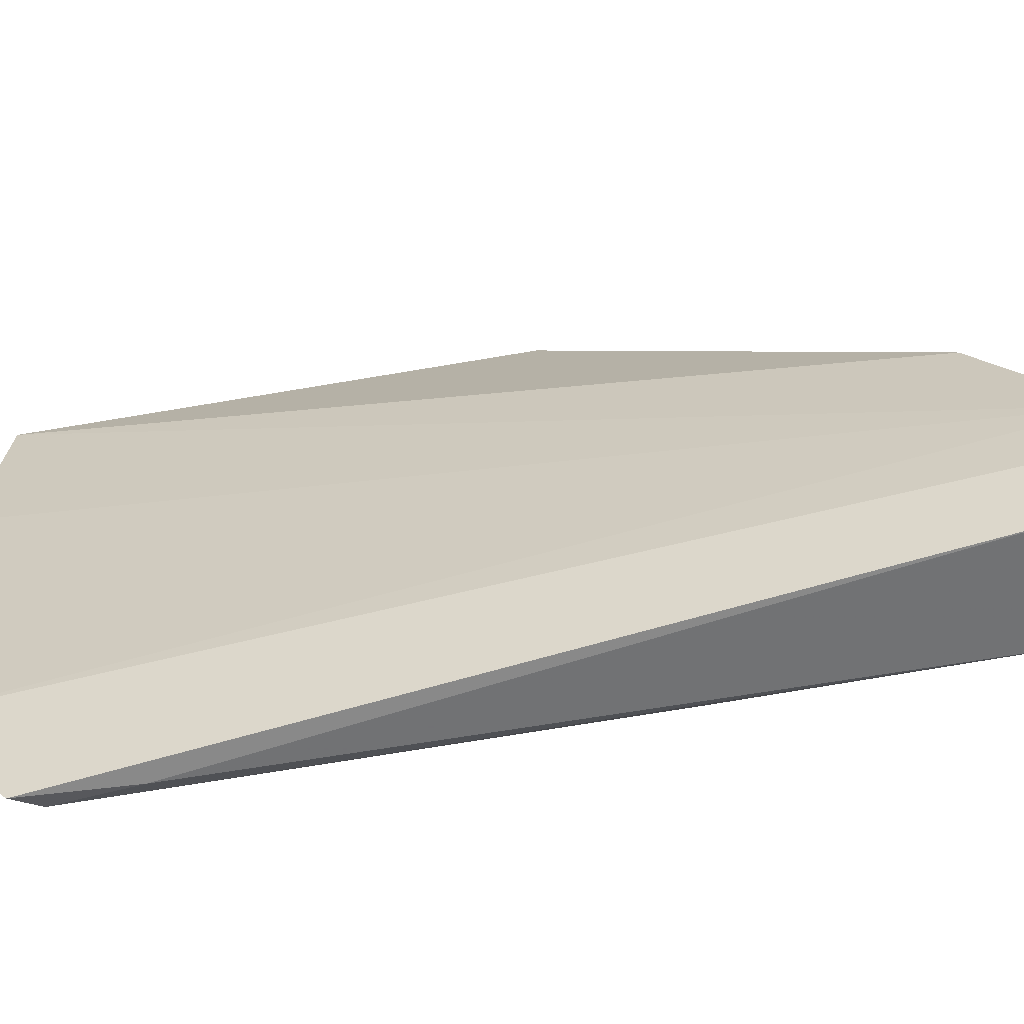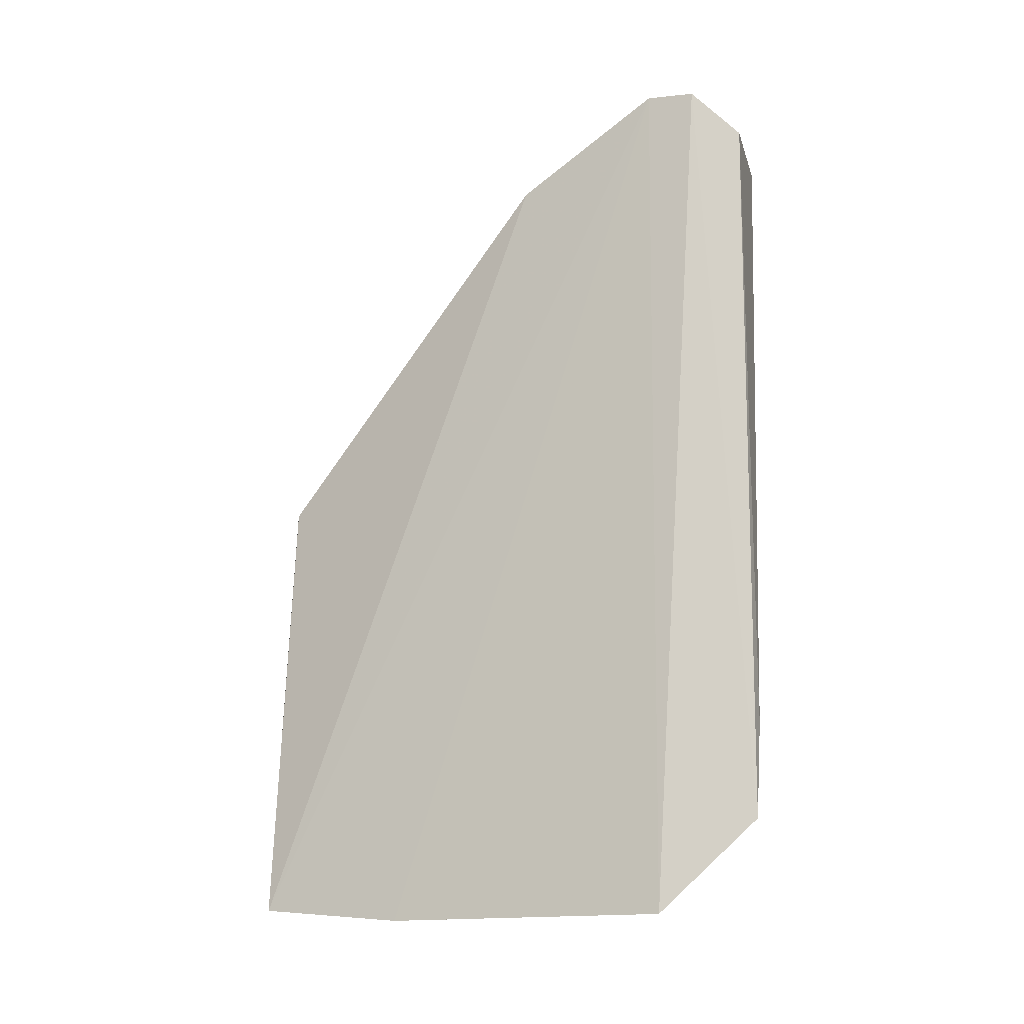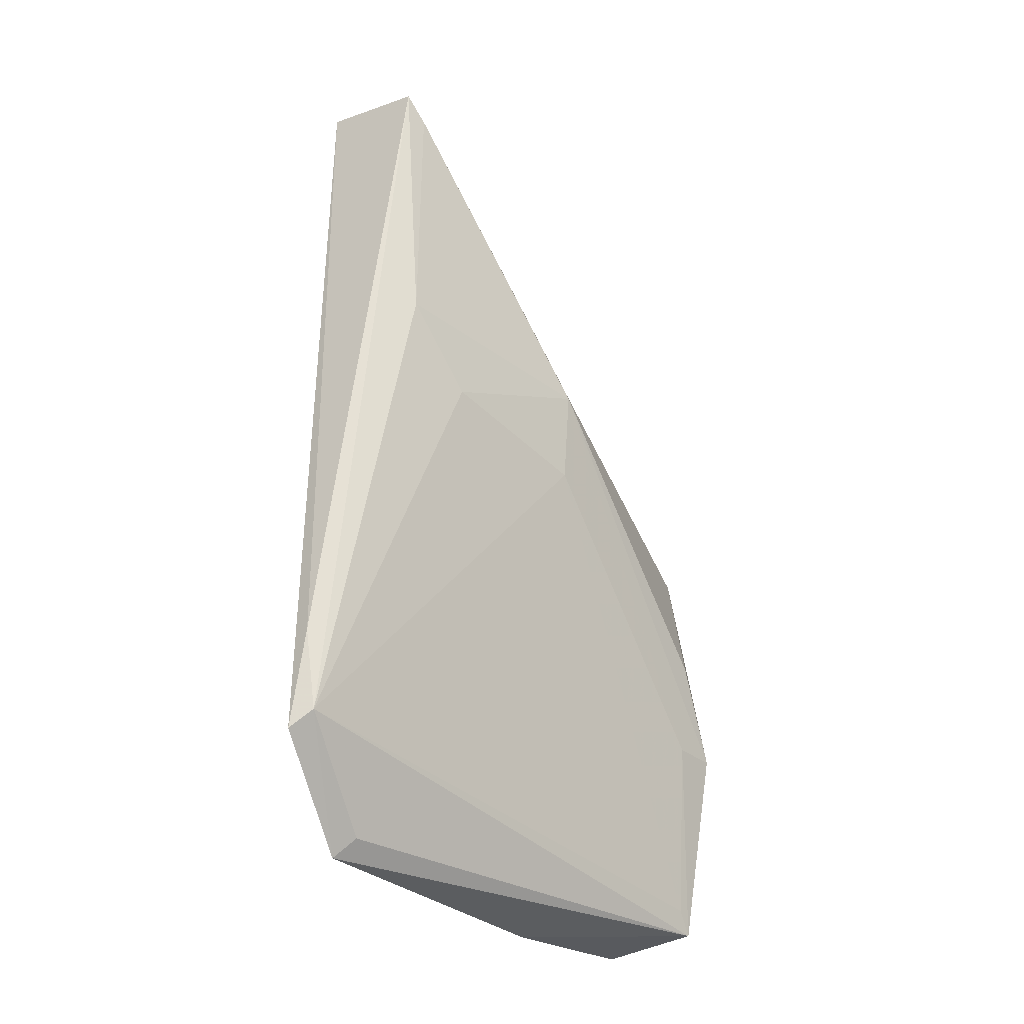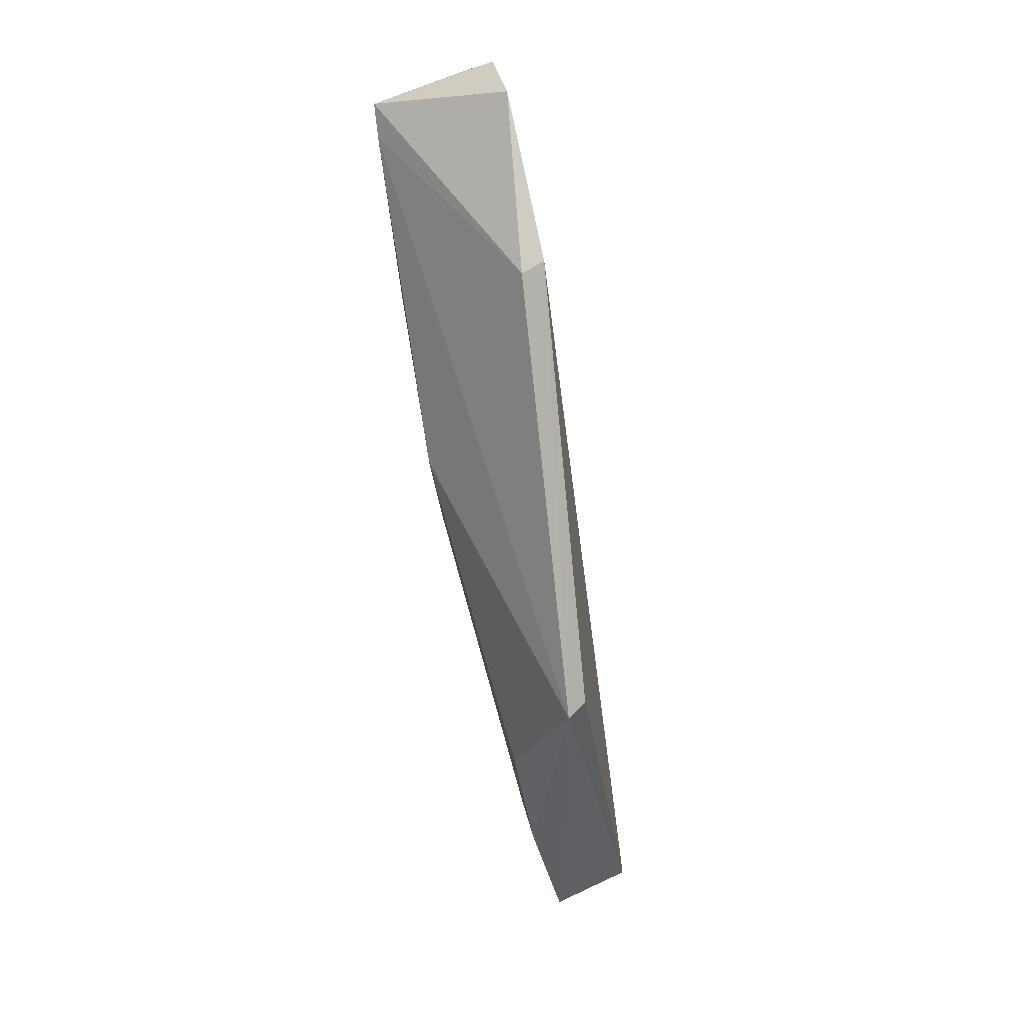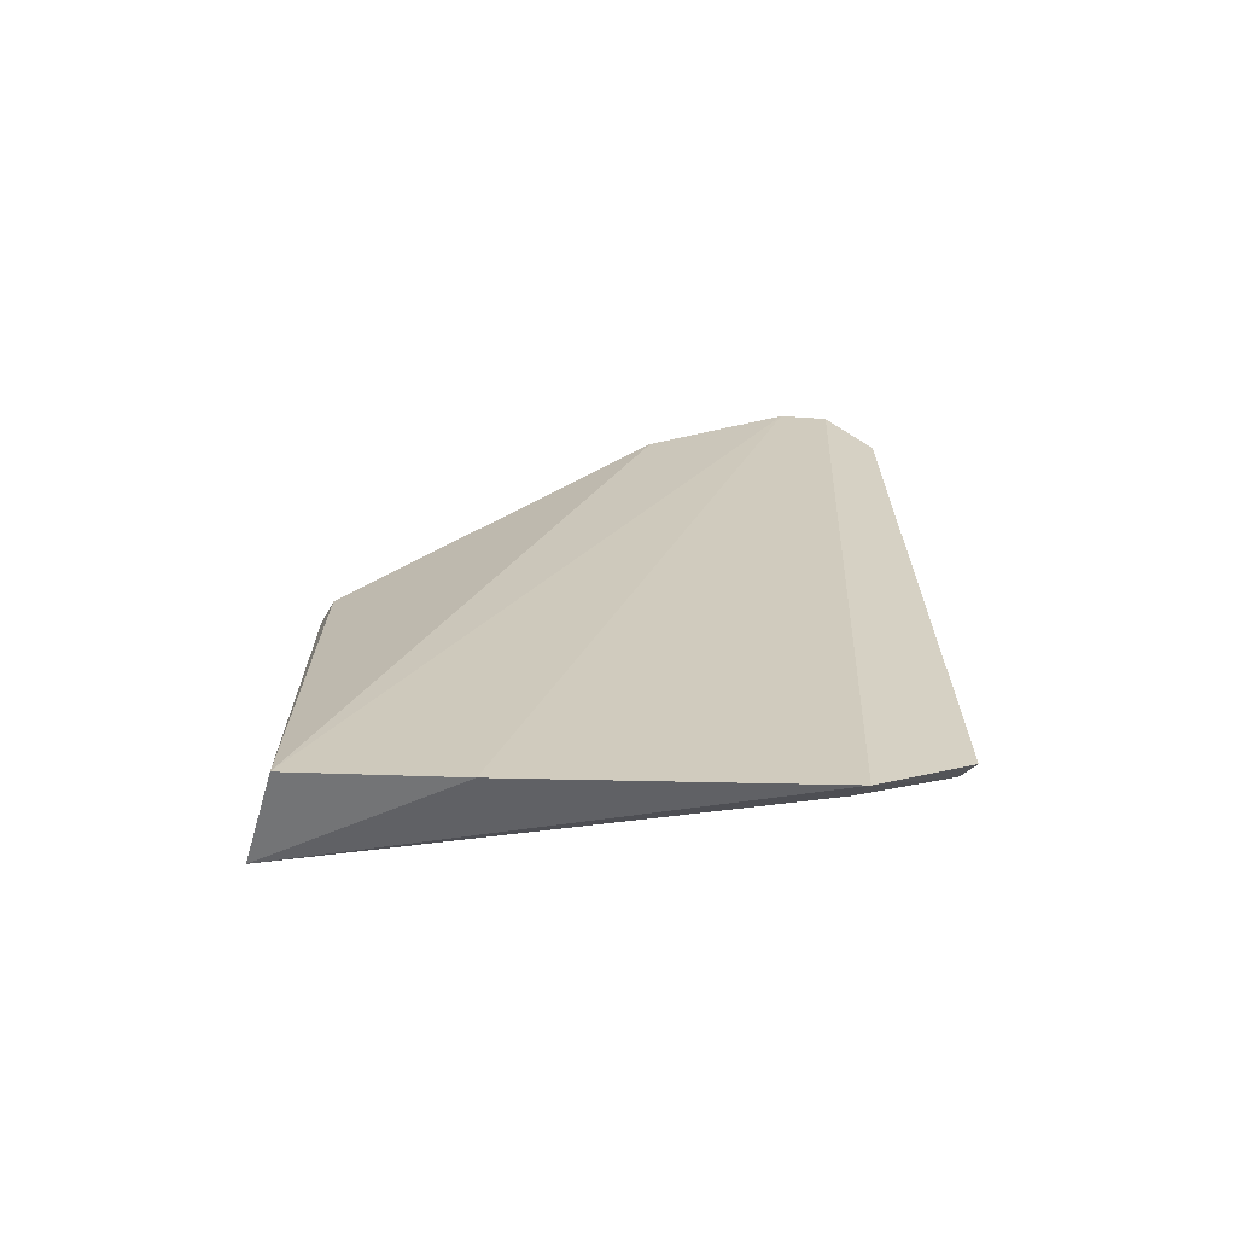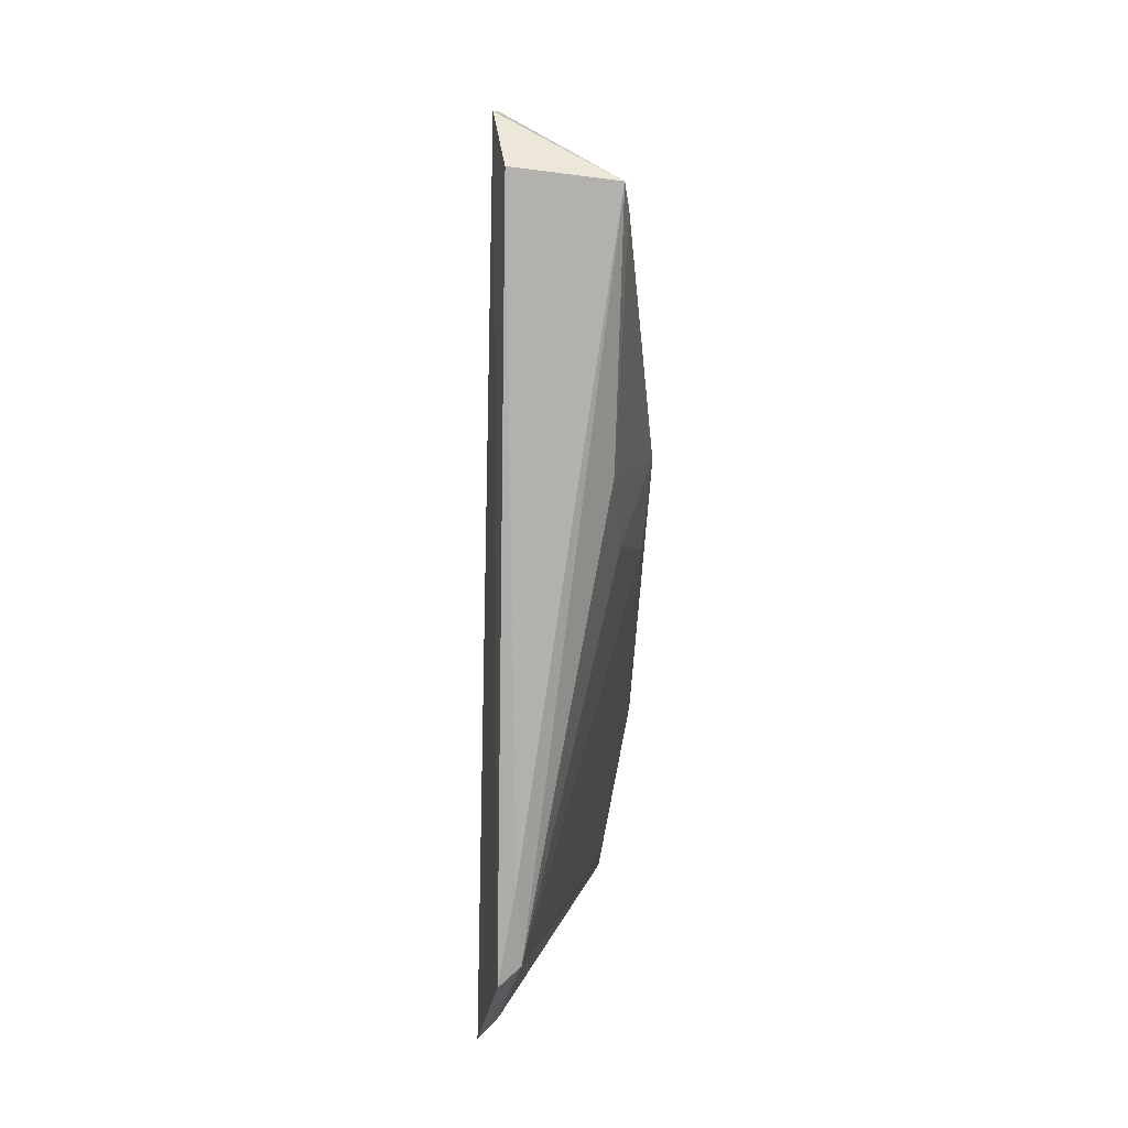
<metadata>
{"format":"obj","ext":"obj","renderer":"f3d","projection":"perspective","resolution":1024,"background":"white","views":[{"elev":-53.8,"azim":109.4,"up":"+Z"},{"elev":-10.3,"azim":103.3,"up":"+Y"},{"elev":-29.4,"azim":-147.6,"up":"+Y"},{"elev":53.3,"azim":-23.1,"up":"+Y"},{"elev":-65.3,"azim":80.9,"up":"+Y"},{"elev":11.4,"azim":177.1,"up":"+Y"}]}
</metadata>
<code>
v -0.09157 -0.002598 0.09149
v -0.08635 -0.02897 0.09106
v -0.08444 0.02341 0.06521
v -0.09071 0.01983 0.05922
v -0.09174 -0.02807 0.09177
v -0.08402 -0.0232 0.05915
v -0.08723 0.01765 0.07393
v -0.09365 0.003456 0.07421
v -0.08295 -0.02883 0.06506
v -0.0847 0.02058 0.05938
v -0.09105 0.01842 0.06056
v -0.08575 0.01795 0.07377
v -0.09383 -0.0165 0.09163
v -0.08536 -0.02217 0.05964
v -0.08495 -0.02947 0.08215
v -0.08507 -0.01743 0.059
v -0.08416 0.02333 0.06234
v -0.09024 -0.002372 0.09097
v -0.09307 -0.002071 0.07454
v -0.09399 -0.01069 0.08875
v -0.08419 -0.02774 0.06559
v -0.09041 0.004505 0.0612
v -0.09345 -0.01643 0.08878
v -0.09181 -0.02667 0.09069
v -0.09112 3.913e-05 0.06539
f 5 2 1
f 7 3 4
f 11 7 4
f 11 1 7
f 11 8 1
f 12 7 1
f 12 2 3
f 12 3 7
f 13 5 1
f 14 6 9
f 15 9 3
f 15 3 2
f 15 2 5
f 15 5 9
f 16 10 6
f 16 4 10
f 16 14 4
f 16 6 14
f 17 10 4
f 17 4 3
f 17 3 9
f 17 9 6
f 17 6 10
f 18 12 1
f 18 1 2
f 18 2 12
f 20 13 1
f 20 1 8
f 20 8 13
f 21 14 9
f 21 9 5
f 21 5 14
f 22 11 4
f 22 4 14
f 22 8 11
f 23 13 8
f 23 8 19
f 23 5 13
f 24 19 14
f 24 14 5
f 24 23 19
f 24 5 23
f 25 22 14
f 25 14 19
f 25 19 8
f 25 8 22

</code>
